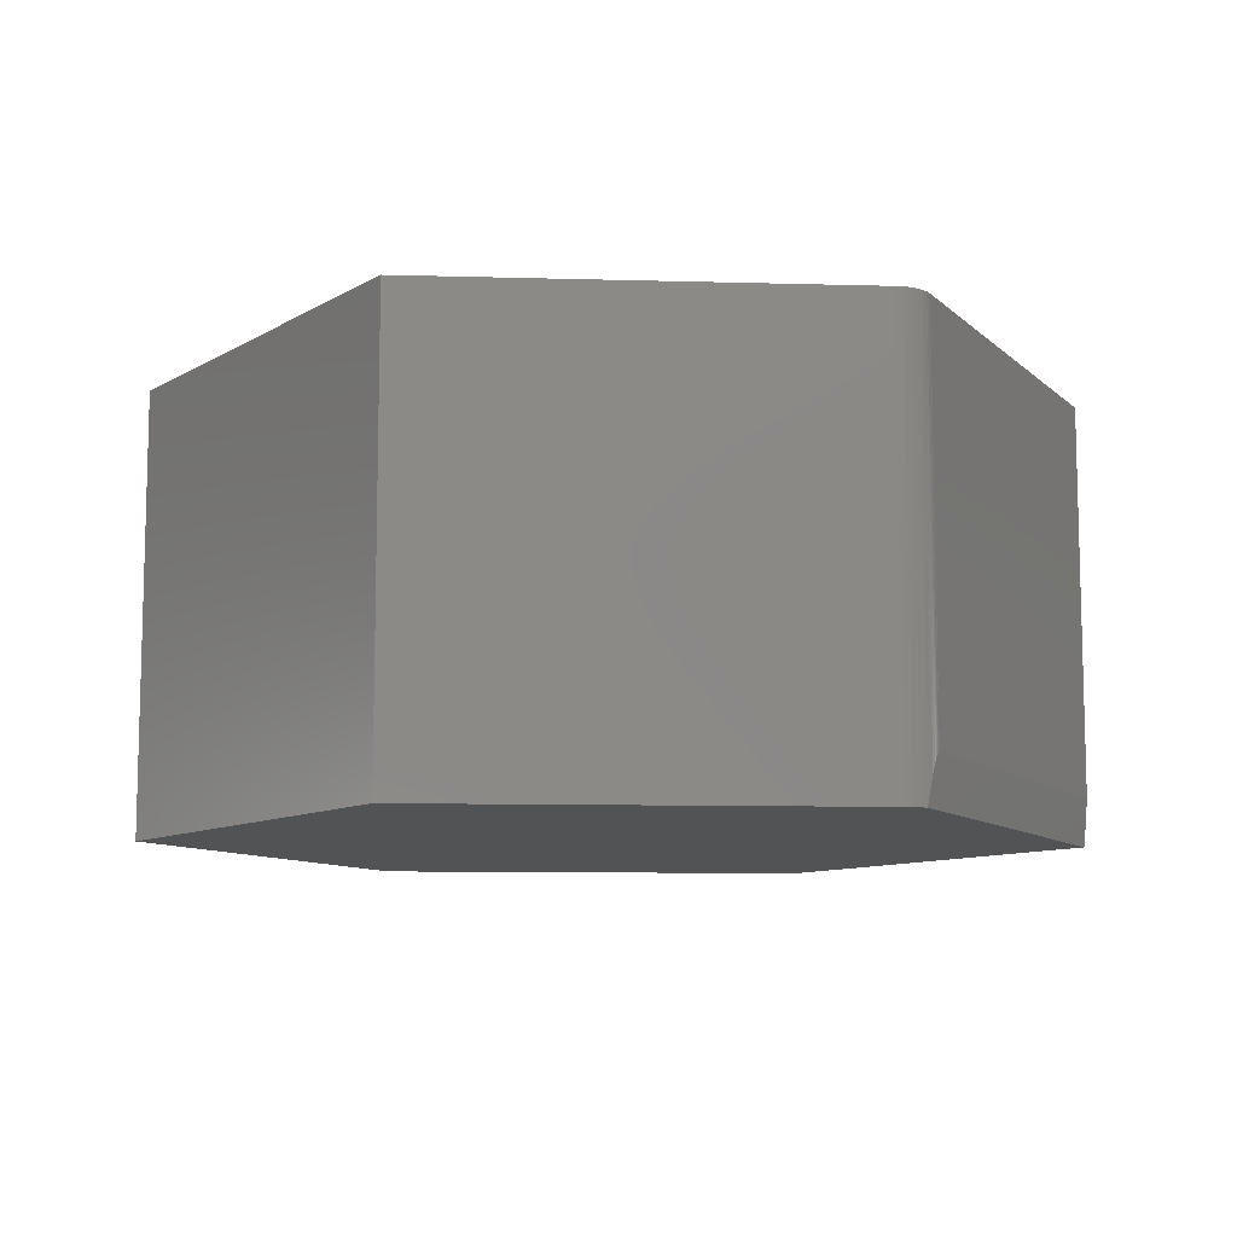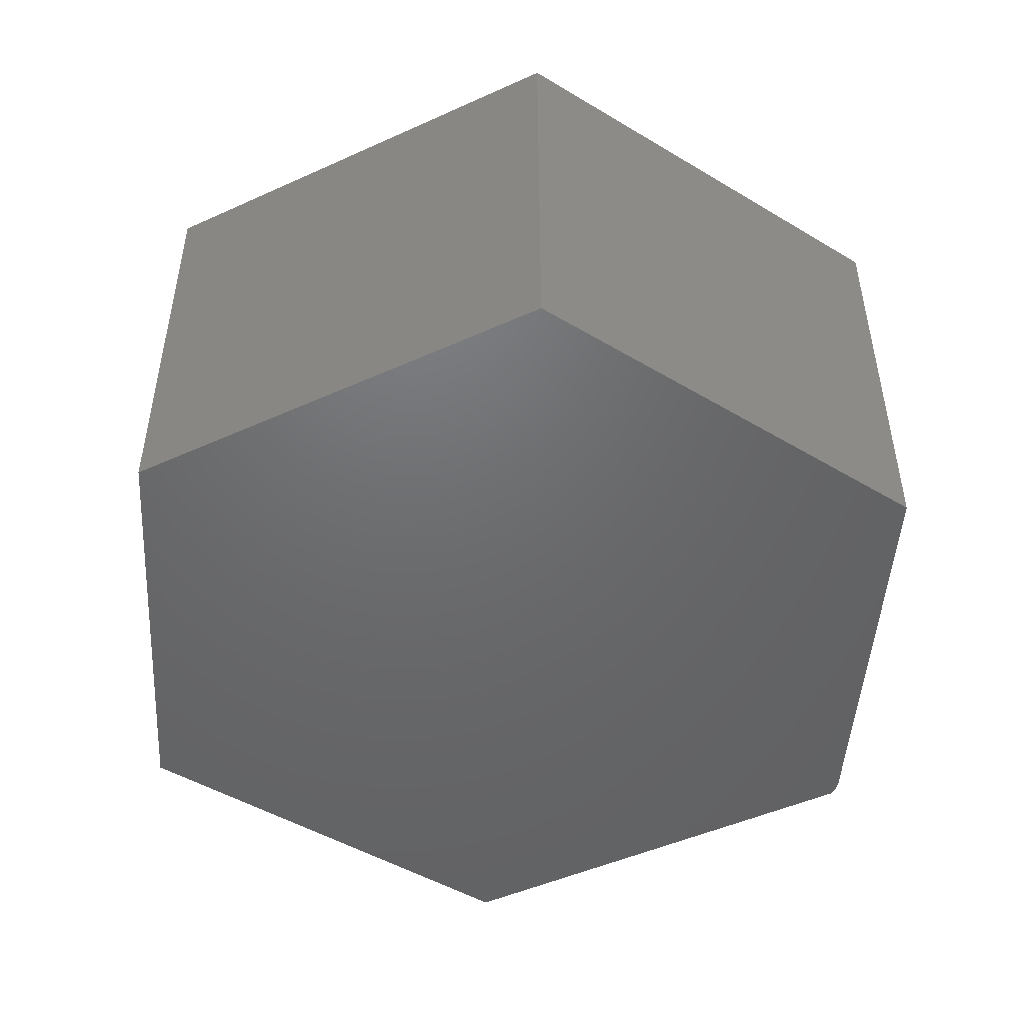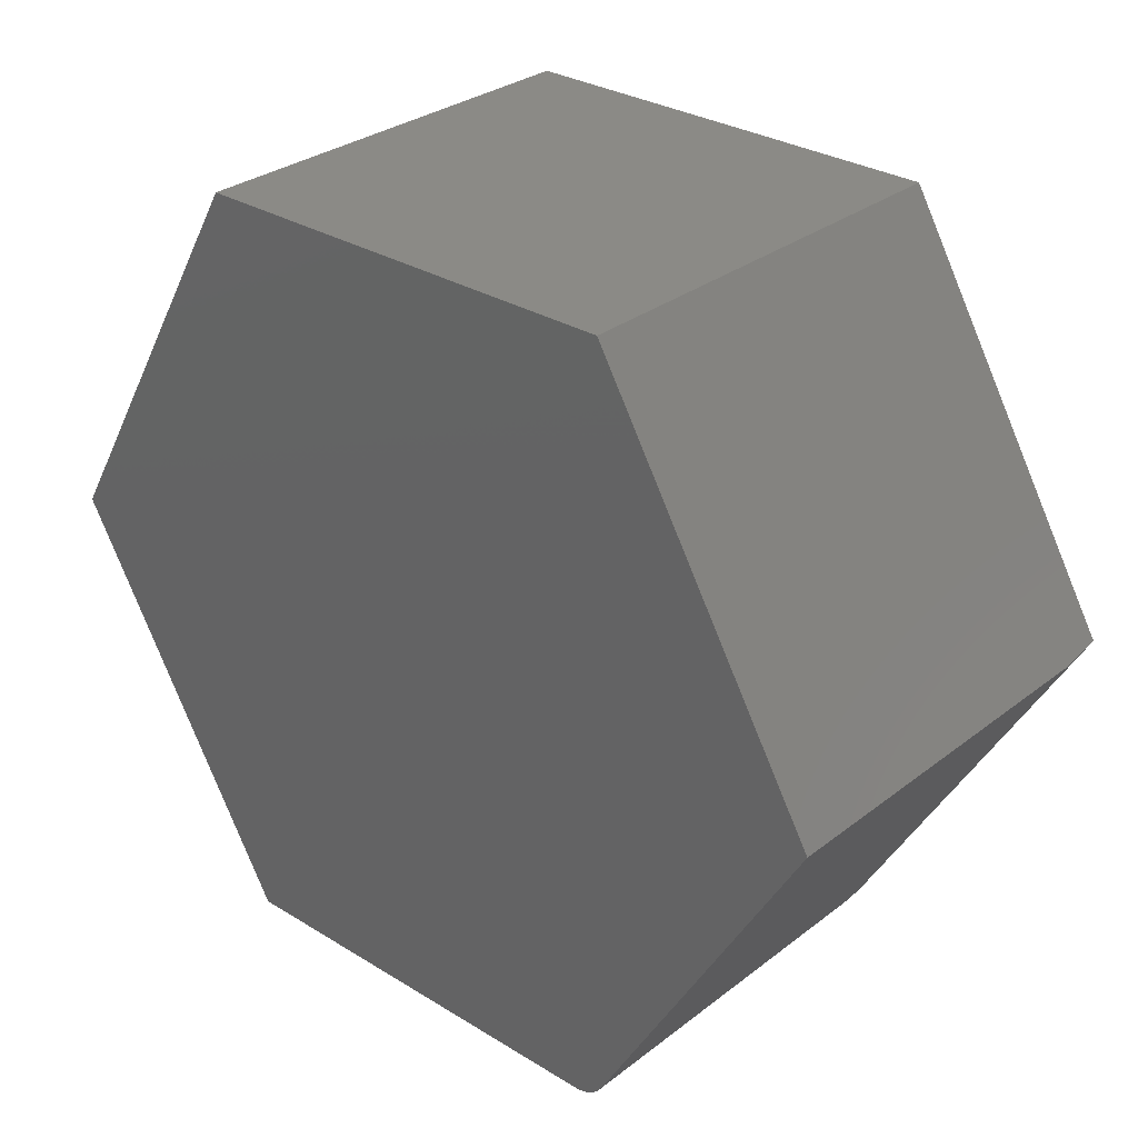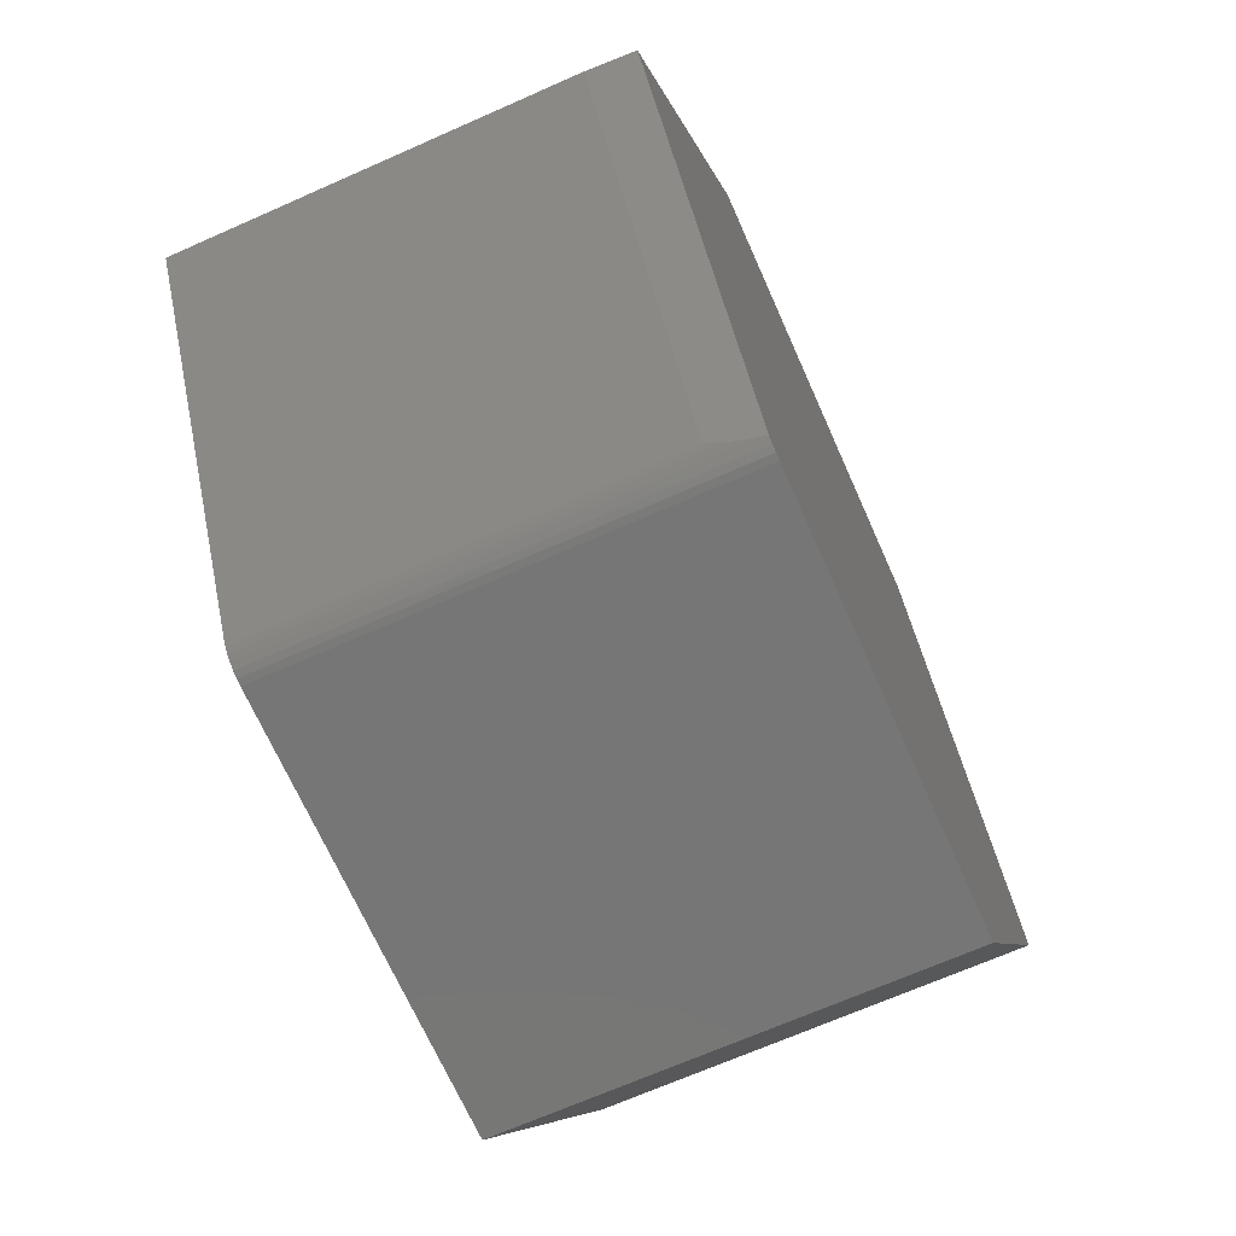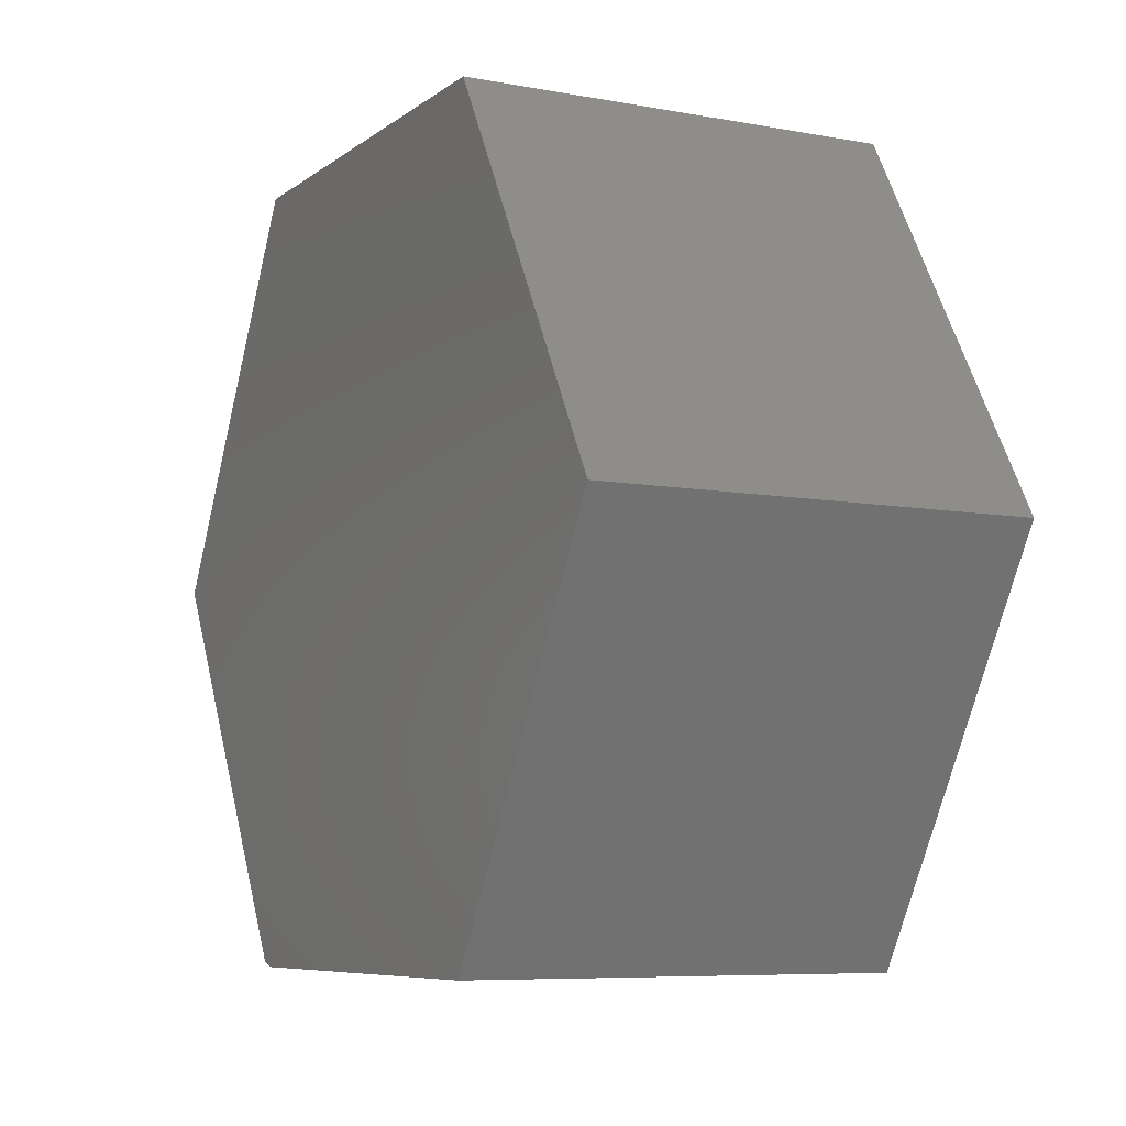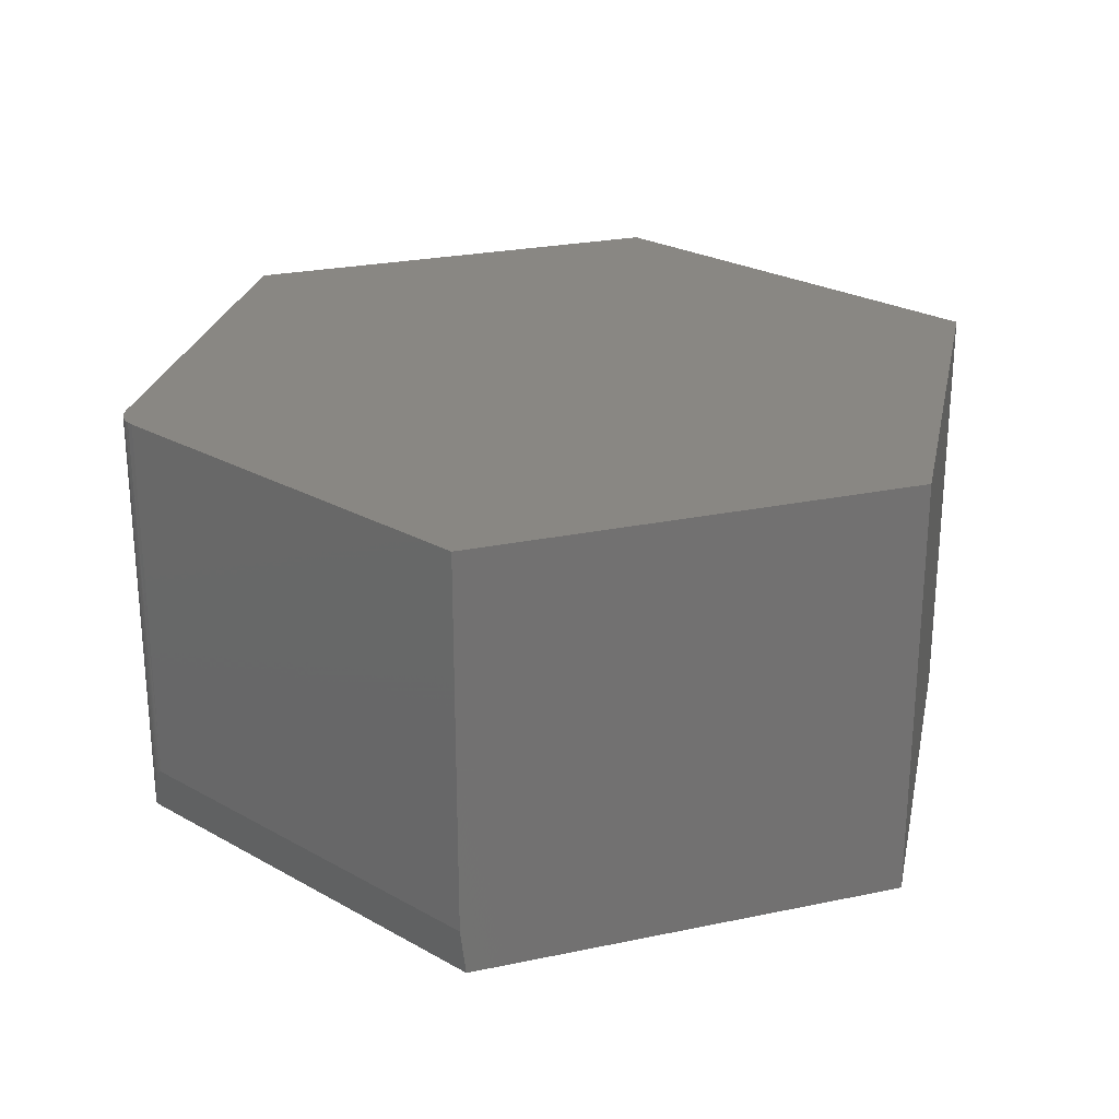
<metadata>
{"format":"stl","ext":"stl","renderer":"f3d","projection":"perspective","resolution":1024,"background":"white","views":[{"elev":-9.6,"azim":-4.2,"up":"+Z"},{"elev":-48.2,"azim":-93.5,"up":"+Z"},{"elev":30.1,"azim":41.9,"up":"+Y"},{"elev":-68.8,"azim":113.9,"up":"+Y"},{"elev":-7.4,"azim":-117.8,"up":"+Y"},{"elev":25.3,"azim":101.7,"up":"+Z"}]}
</metadata>
<code>
# stl→obj: 31 verts, 58 faces
v 0.3671 -0.6386 -1.295e-17
v 0.7455 0.007732 0
v 0.75 0 0.07812
v 0.3892 -0.6164 0.07812
v 0.3879 -0.6186 0.07772
v 0.3697 -0.637 0.0141
v 0.3764 -0.6319 0.04587
v 0.3866 -0.6204 0.07637
v 0.3857 -0.6217 0.07498
v 0.3848 -0.6229 0.07334
v 0.3833 -0.6248 0.0698
v 0.3804 -0.628 0.06131
v -0.3711 -0.6474 0
v 0.3571 -0.6434 0
v 0.3352 -0.6474 0
v 0.3463 -0.6464 0
v -0.75 0 0
v -0.3711 0.6474 0
v 0.3711 0.6474 0
v 0.3892 -0.6164 0.7188
v 0.75 -5.551e-17 0.7188
v -0.3711 -0.6474 0.7188
v 0.3352 -0.6474 0.7188
v 0.3565 -0.6436 0.7188
v 0.346 -0.6464 0.7188
v -0.75 0 0.7188
v 0.3663 -0.6391 0.7188
v 0.3752 -0.6329 0.7188
v 0.3829 -0.6253 0.7188
v 0.3711 0.6474 0.7188
v -0.3711 0.6474 0.7188
f 1 2 3
f 1 3 4
f 1 4 5
f 1 5 6
f 7 6 5
f 7 5 8
f 7 8 9
f 7 9 10
f 7 10 11
f 7 11 12
f 13 14 15
f 14 16 15
f 17 18 19
f 17 19 2
f 17 2 1
f 17 1 14
f 17 14 13
f 20 4 21
f 21 4 3
f 22 13 23
f 23 13 15
f 23 24 22
f 23 25 24
f 26 22 24
f 26 24 27
f 26 27 28
f 26 28 29
f 26 29 20
f 26 20 21
f 26 21 30
f 26 30 31
f 28 7 12
f 6 7 28
f 28 27 6
f 29 28 12
f 29 12 11
f 29 11 10
f 29 10 9
f 29 9 8
f 29 8 5
f 29 5 4
f 29 4 20
f 23 15 25
f 25 15 16
f 25 16 24
f 24 16 14
f 24 14 27
f 27 14 1
f 27 1 6
f 19 30 2
f 2 30 21
f 2 21 3
f 31 18 26
f 26 18 17
f 30 19 31
f 31 19 18
f 26 17 22
f 22 17 13

</code>
